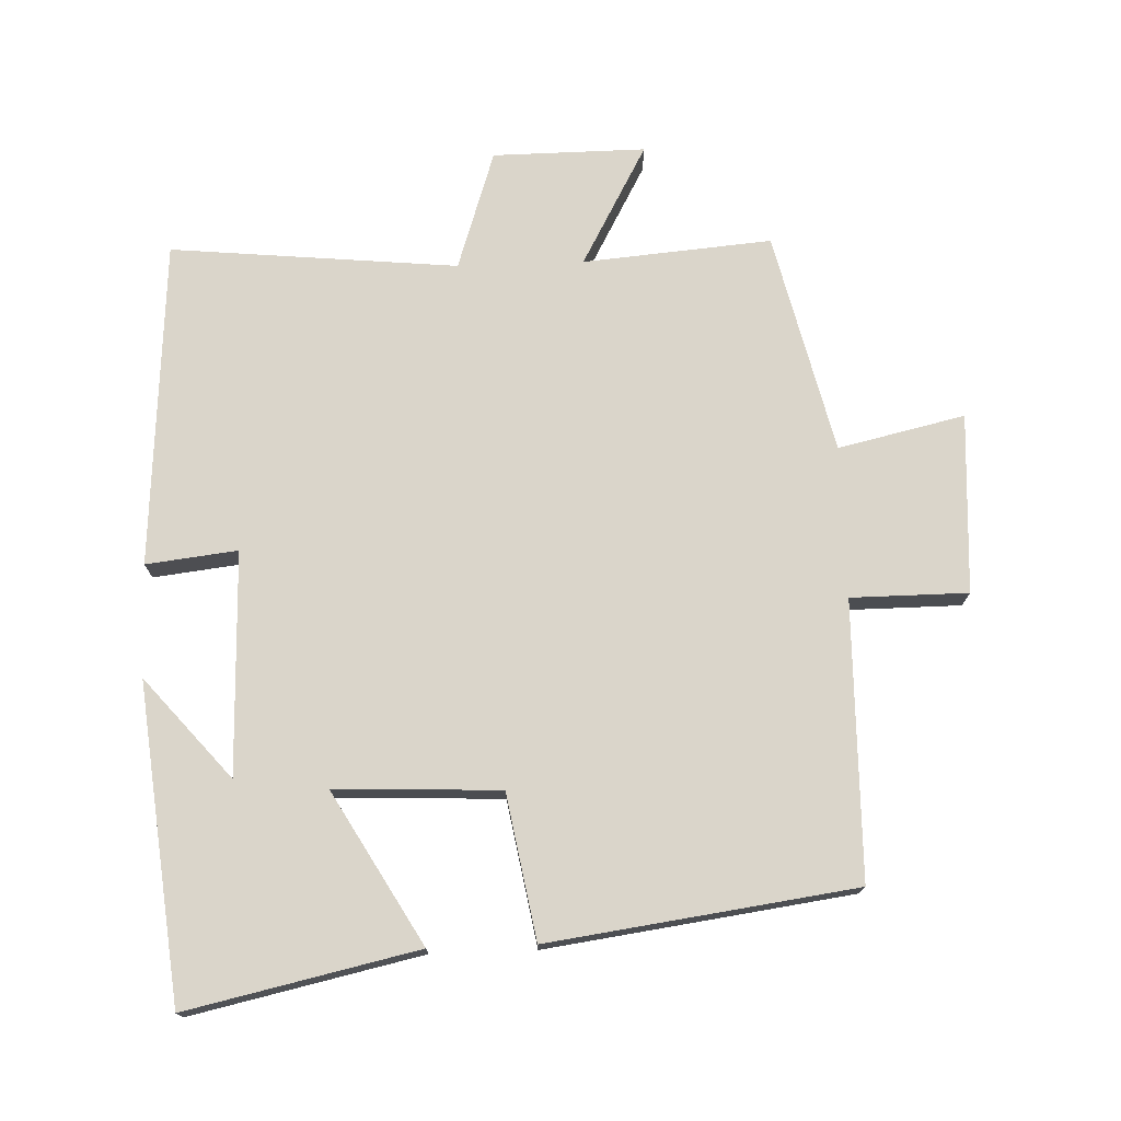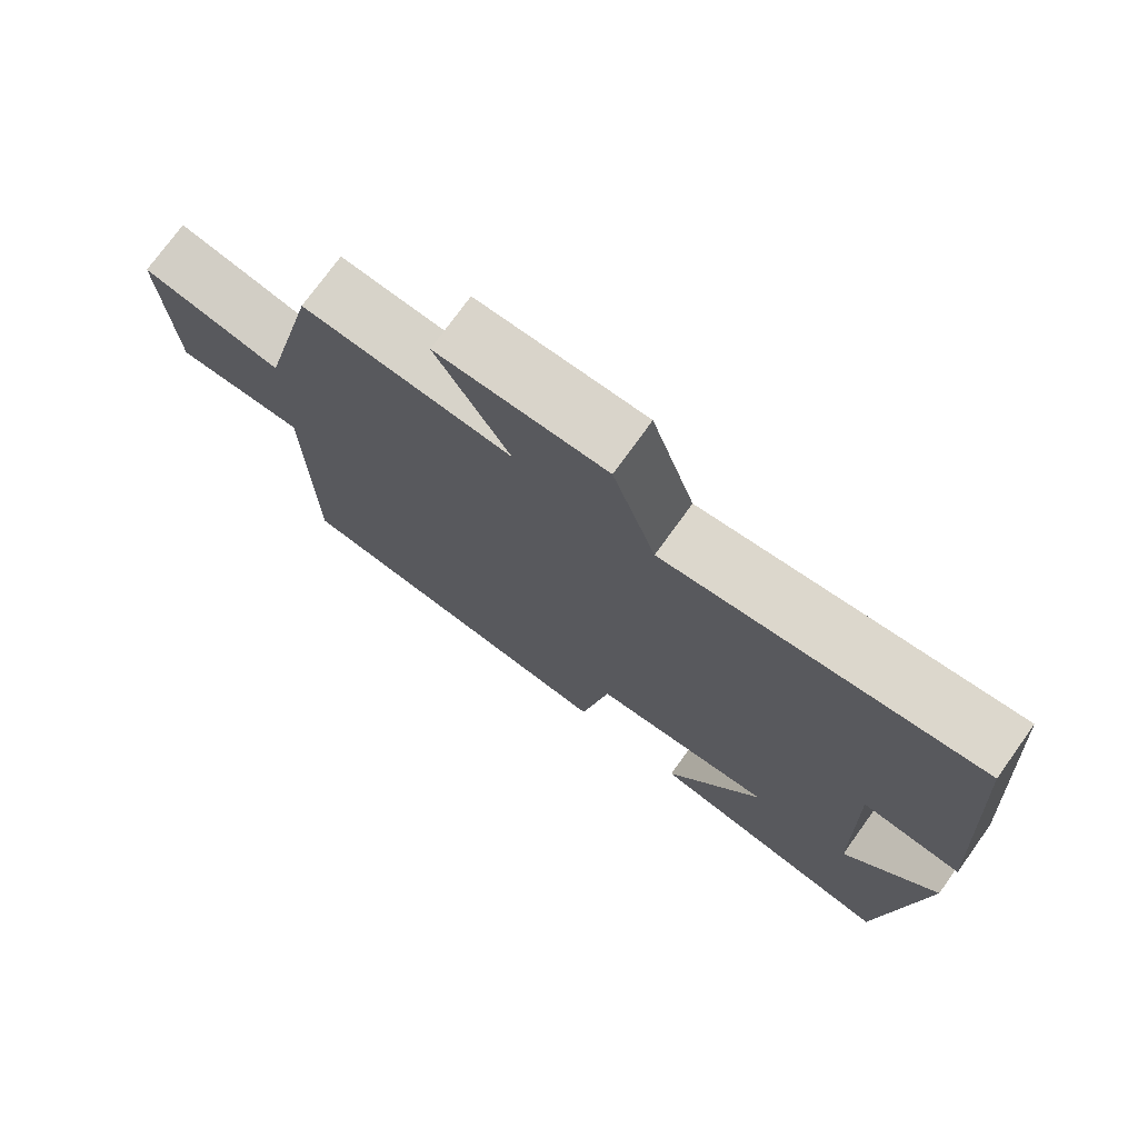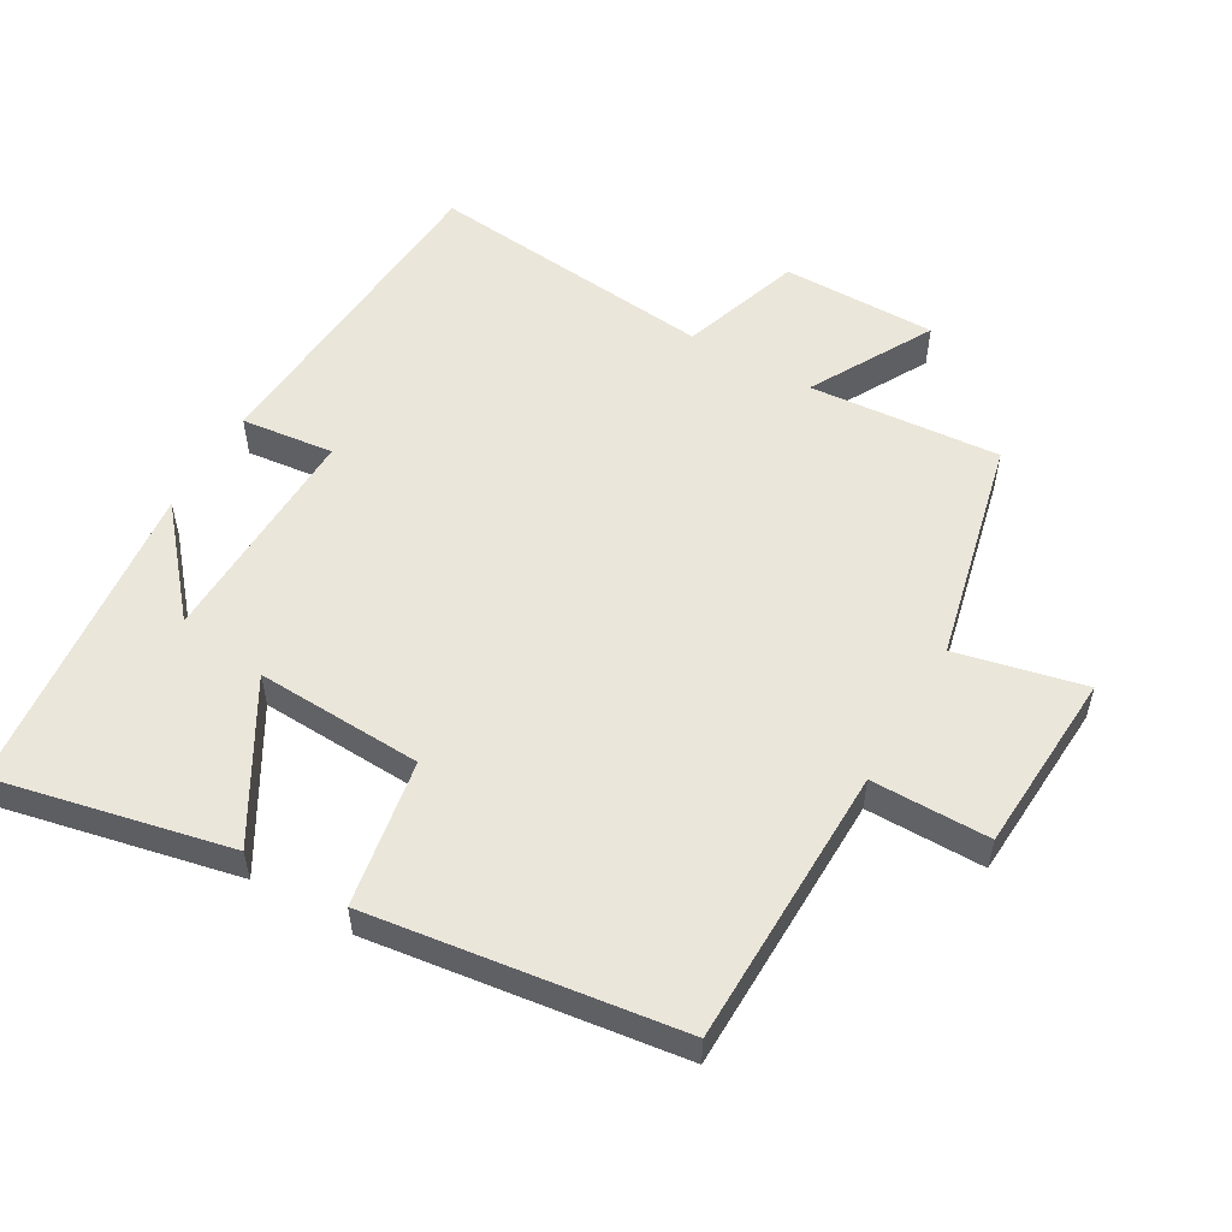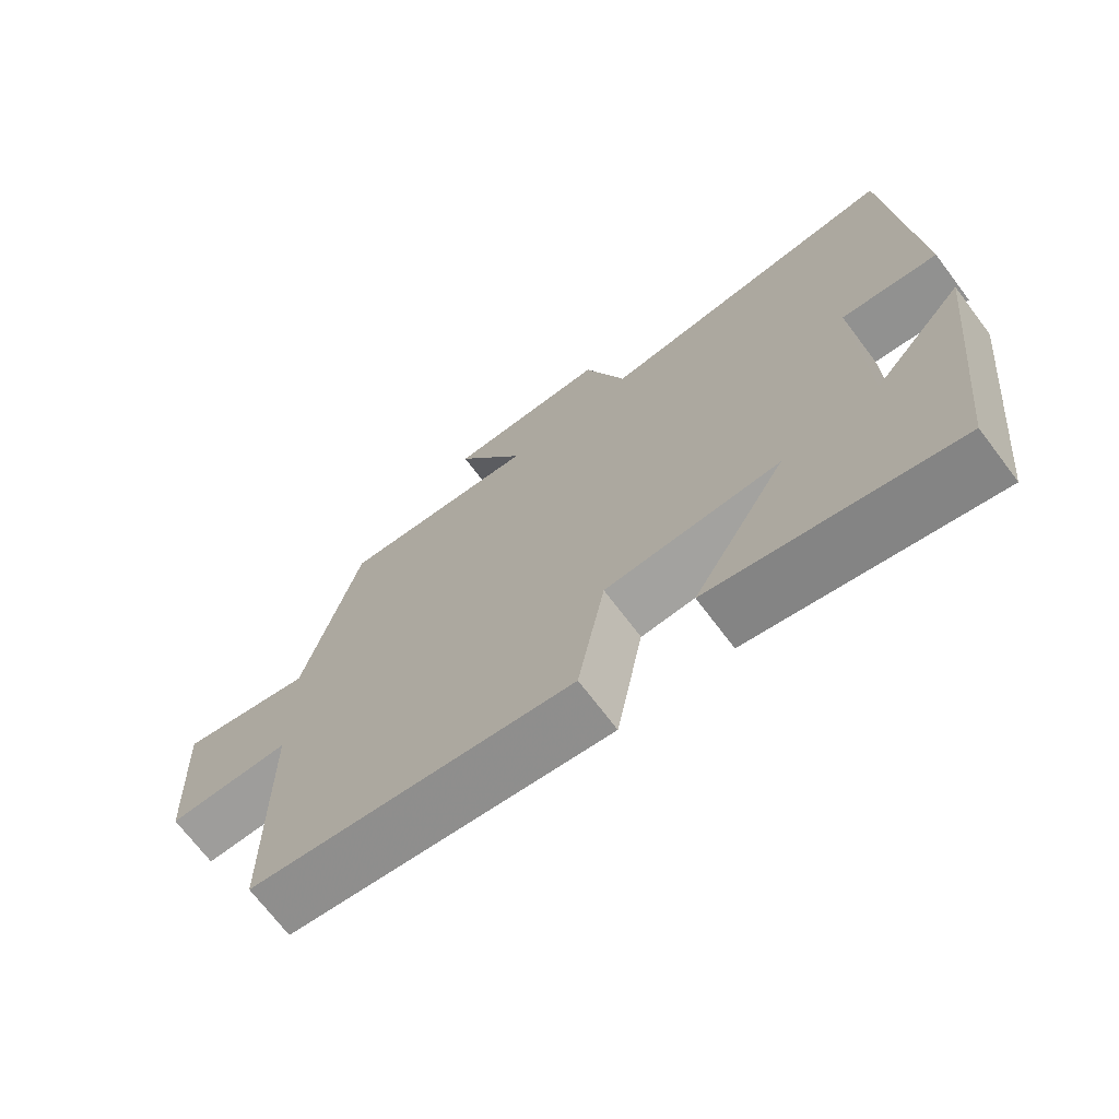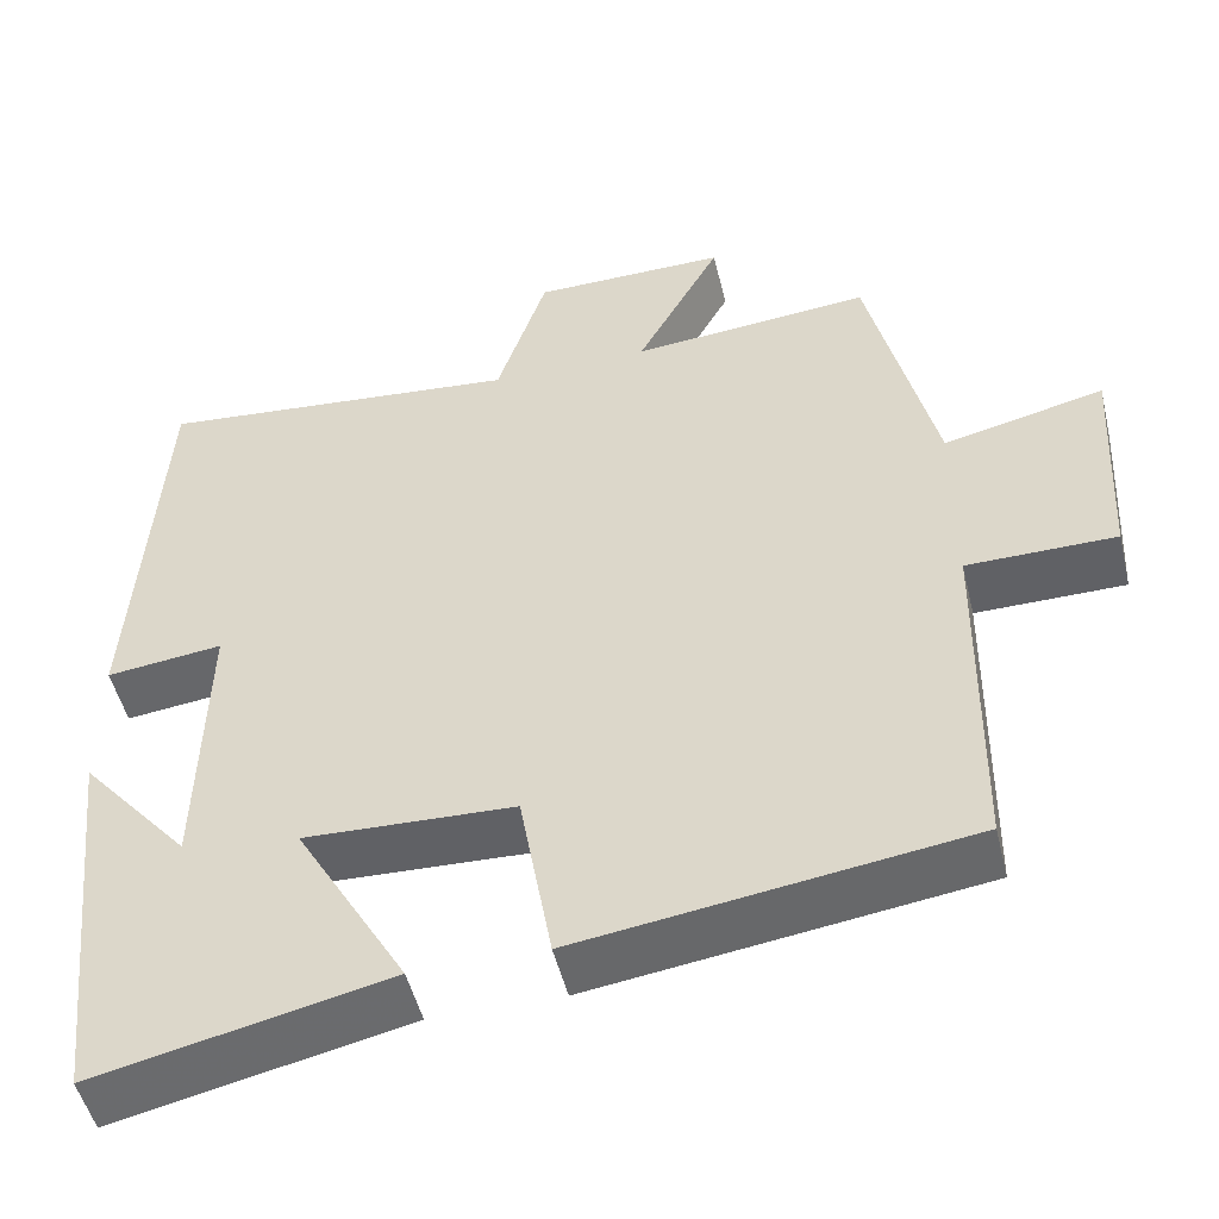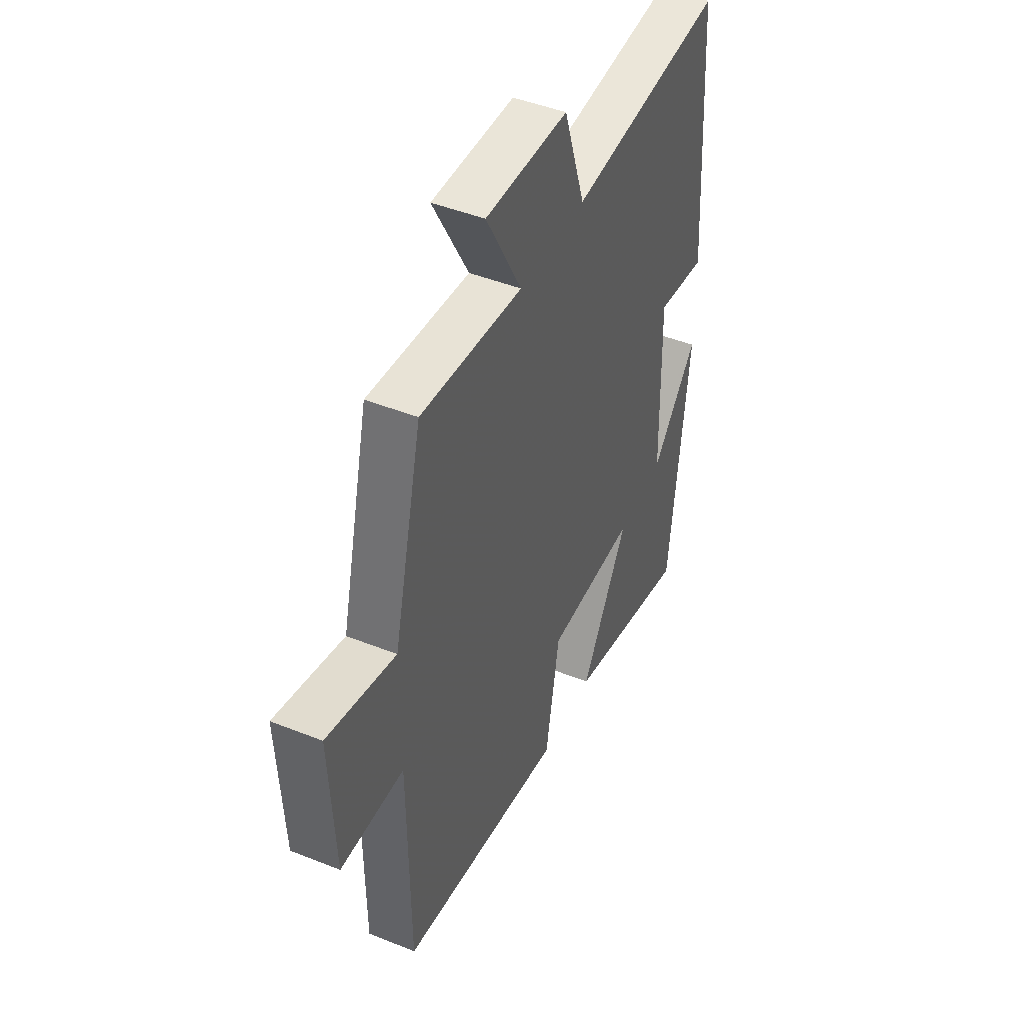
<metadata>
{"format":"obj","ext":"obj","renderer":"f3d","projection":"perspective","resolution":1024,"background":"white","views":[{"elev":74.2,"azim":178.0,"up":"+Y"},{"elev":74.6,"azim":35.7,"up":"+Z"},{"elev":54.7,"azim":-149.8,"up":"+Y"},{"elev":-70.8,"azim":37.1,"up":"+Z"},{"elev":-50.0,"azim":-166.5,"up":"+Z"},{"elev":45.5,"azim":-65.2,"up":"+Z"}]}
</metadata>
<code>
v 0.449 0.07 -0.575
v 0.109 0.07 -0.5
v 0.239 0.07 -0.276
v -0.005 0.07 -0.286
v -0.043 0.07 -0.5
v -0.495 0.07 -0.437
v -0.5 0.07 -0.027
v -0.673 0.07 -0.026
v -0.687 0.07 0.24
v -0.5 0.07 0.197
v -0.422 0.07 0.524
v -0.143 0.07 0.5
v -0.241 0.07 0.679
v -0.015 0.07 0.677
v 0.043 0.07 0.5
v 0.468 0.07 0.541
v 0.5 0.07 0.057
v 0.365 0.07 0.073
v 0.373 0.07 -0.257
v 0.5 0.07 -0.109
v 0.449 0 -0.575
v 0.109 0 -0.5
v 0.239 0 -0.276
v -0.005 0 -0.286
v -0.043 0 -0.5
v -0.495 0 -0.437
v -0.5 0 -0.027
v -0.673 0 -0.026
v -0.687 0 0.24
v -0.5 0 0.197
v -0.422 0 0.524
v -0.143 0 0.5
v -0.241 0 0.679
v -0.015 0 0.677
v 0.043 0 0.5
v 0.468 0 0.541
v 0.5 0 0.057
v 0.365 0 0.073
v 0.373 0 -0.257
v 0.5 0 -0.109
f 19 20 1
f 15 16 17 18
f 15 18 19
f 12 13 14 15
f 12 15 19 1
f 10 11 12
f 7 8 9 10
f 4 5 6 7
f 3 4 7 10
f 1 2 3
f 12 1 3
f 3 10 12
f 21 40 39
f 38 37 36 35
f 39 38 35
f 35 34 33 32
f 21 39 35 32
f 32 31 30
f 30 29 28 27
f 27 26 25 24
f 30 27 24 23
f 23 22 21
f 23 21 32
f 32 30 23
f 1 21 22 2
f 2 22 23 3
f 3 23 24 4
f 4 24 25 5
f 5 25 26 6
f 6 26 27 7
f 7 27 28 8
f 8 28 29 9
f 9 29 30 10
f 10 30 31 11
f 11 31 32 12
f 12 32 33 13
f 13 33 34 14
f 14 34 35 15
f 15 35 36 16
f 16 36 37 17
f 17 37 38 18
f 18 38 39 19
f 19 39 40 20
f 20 40 21 1

</code>
